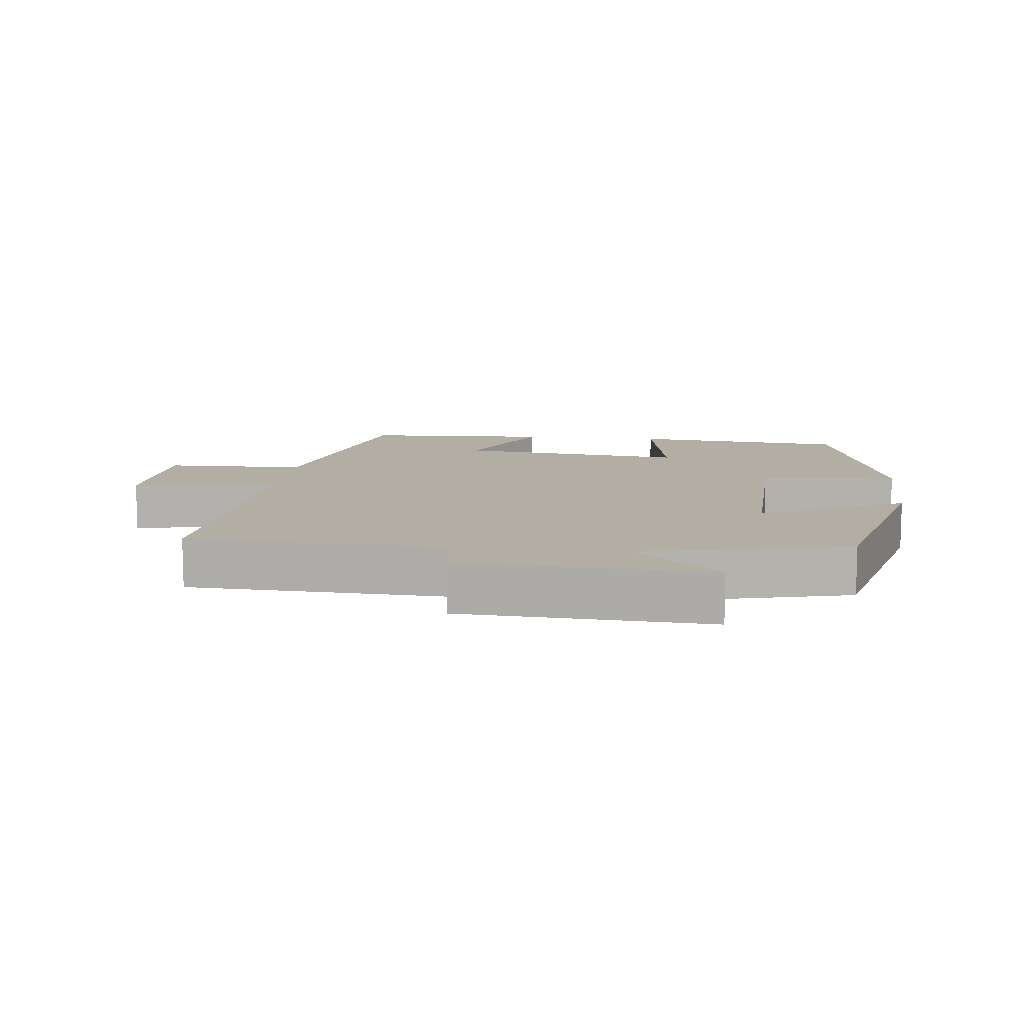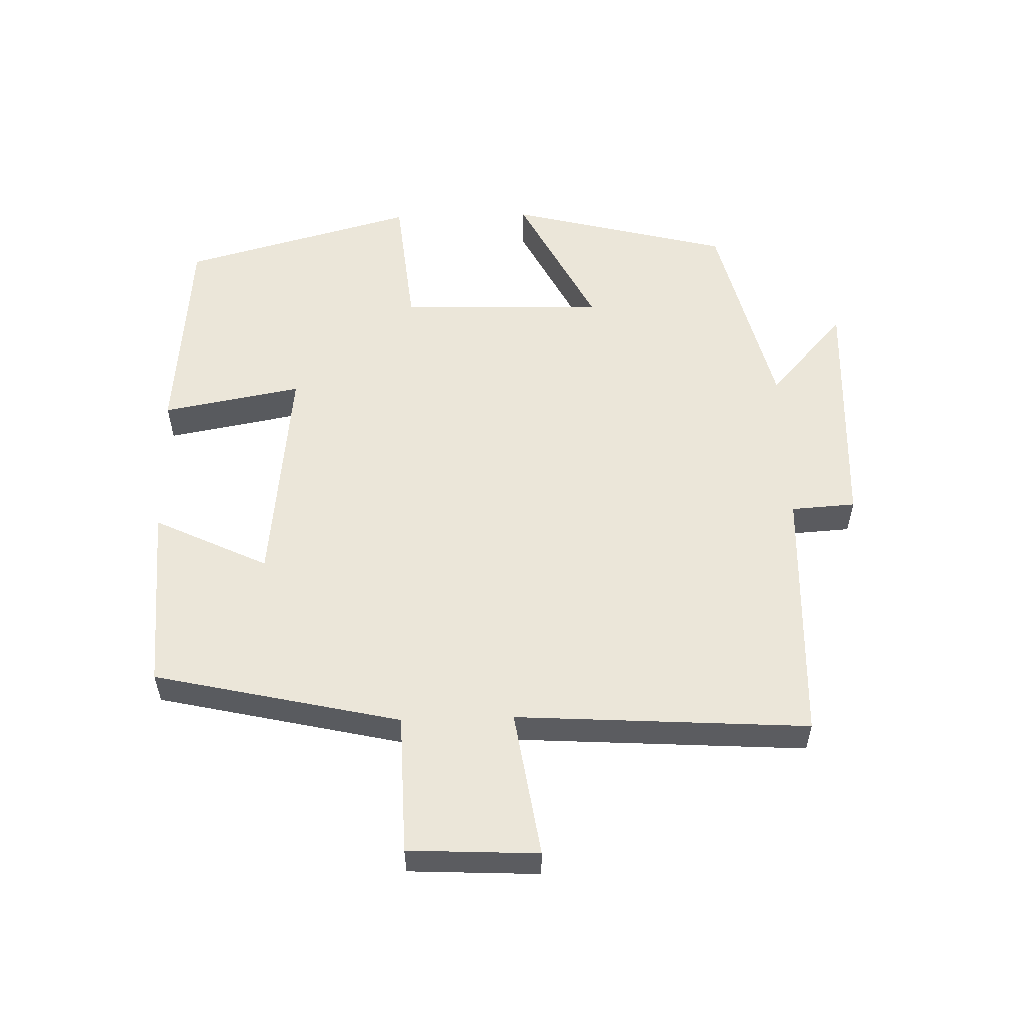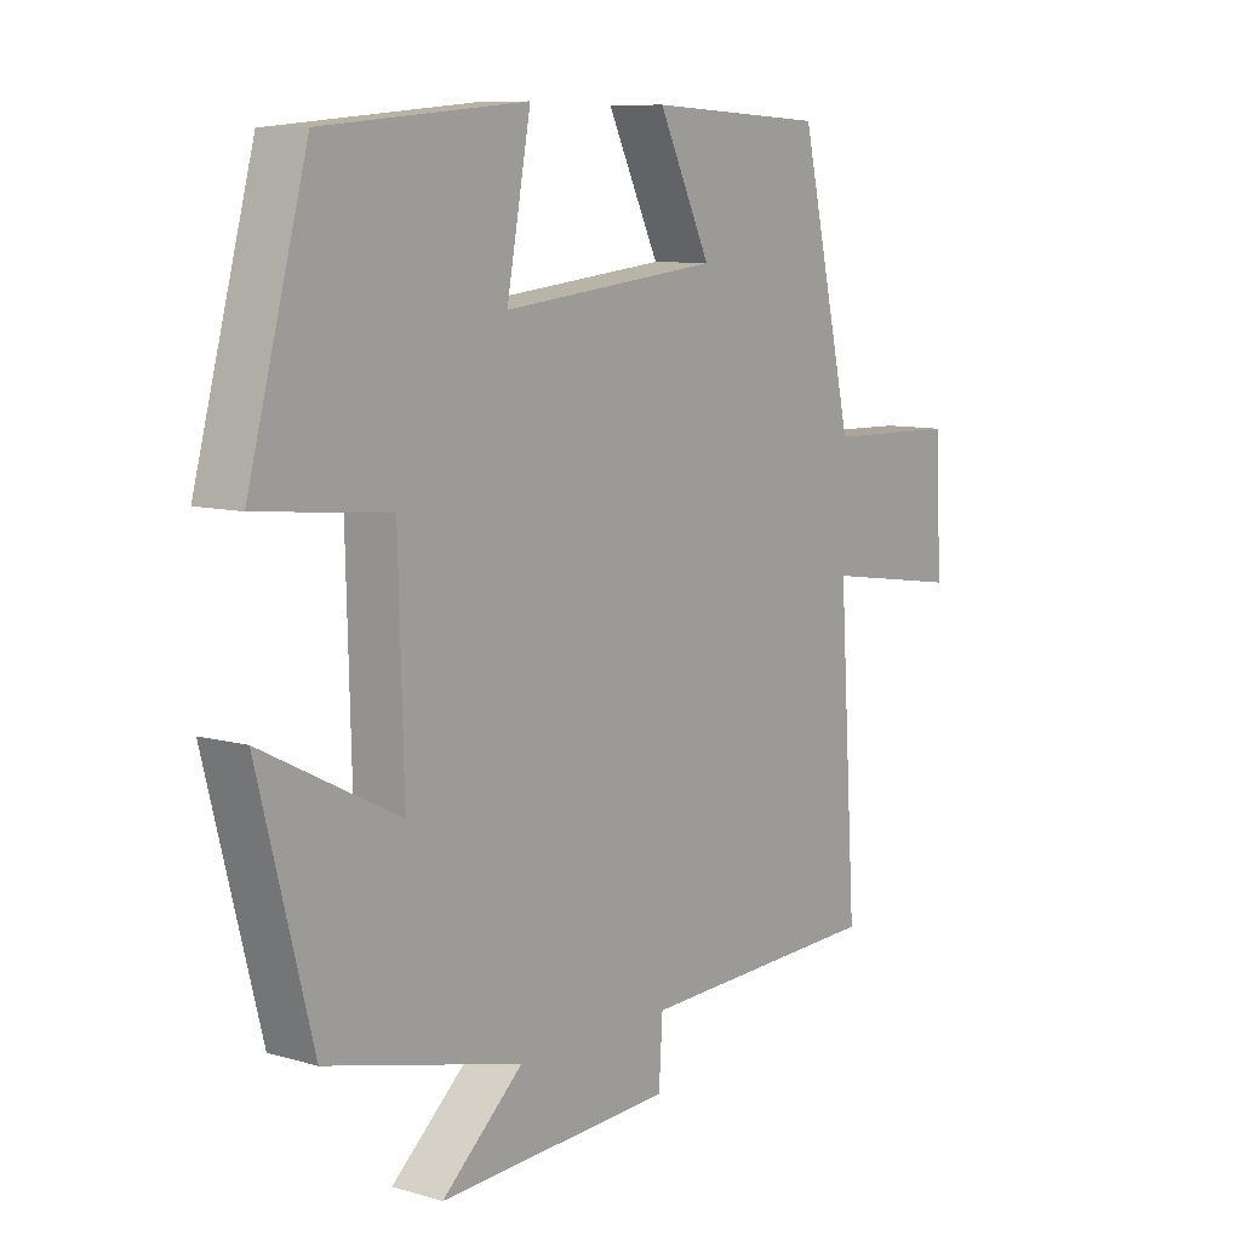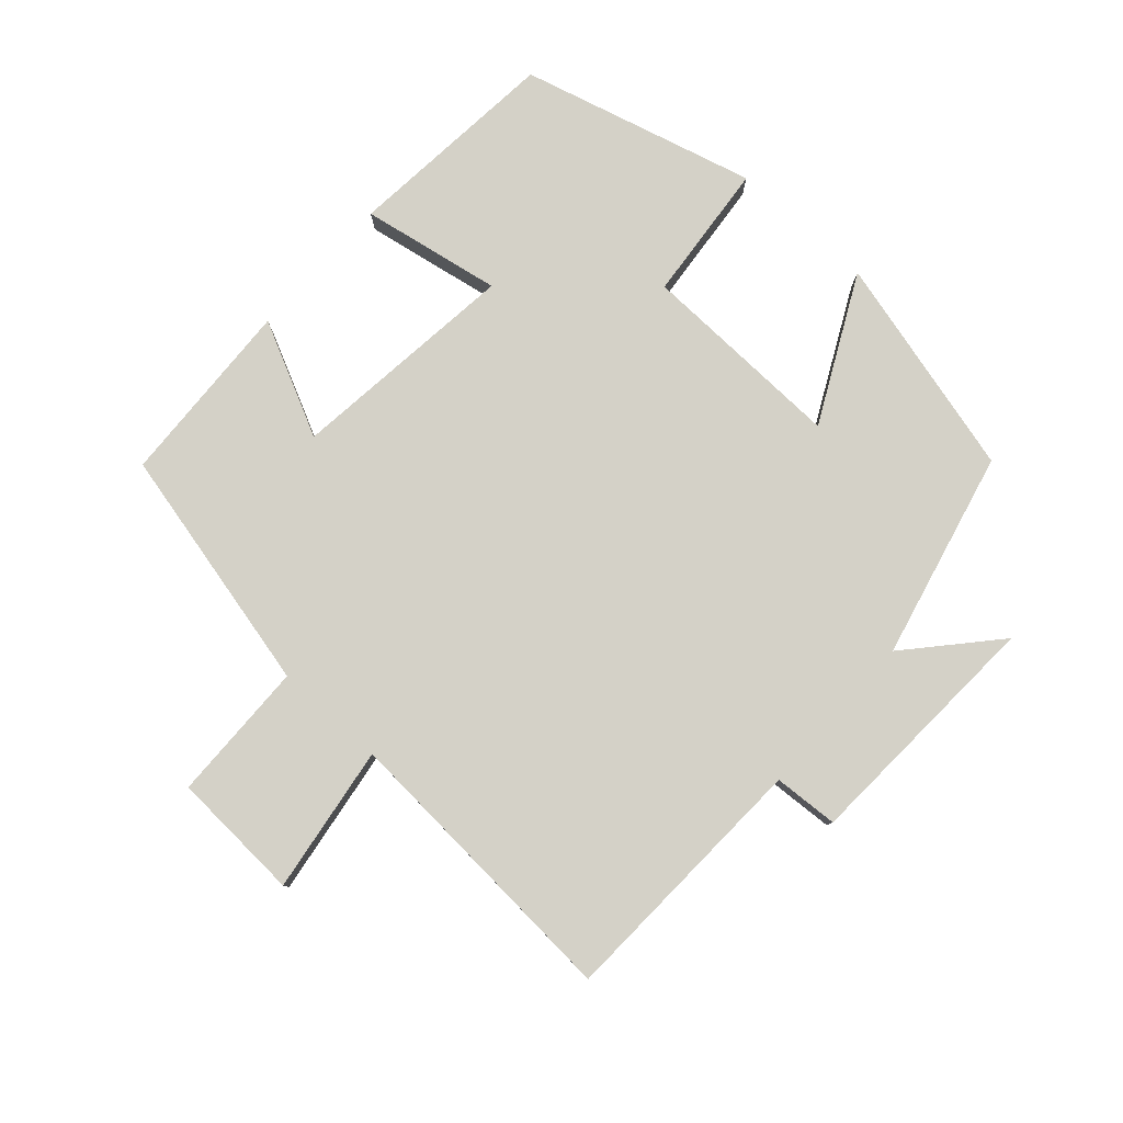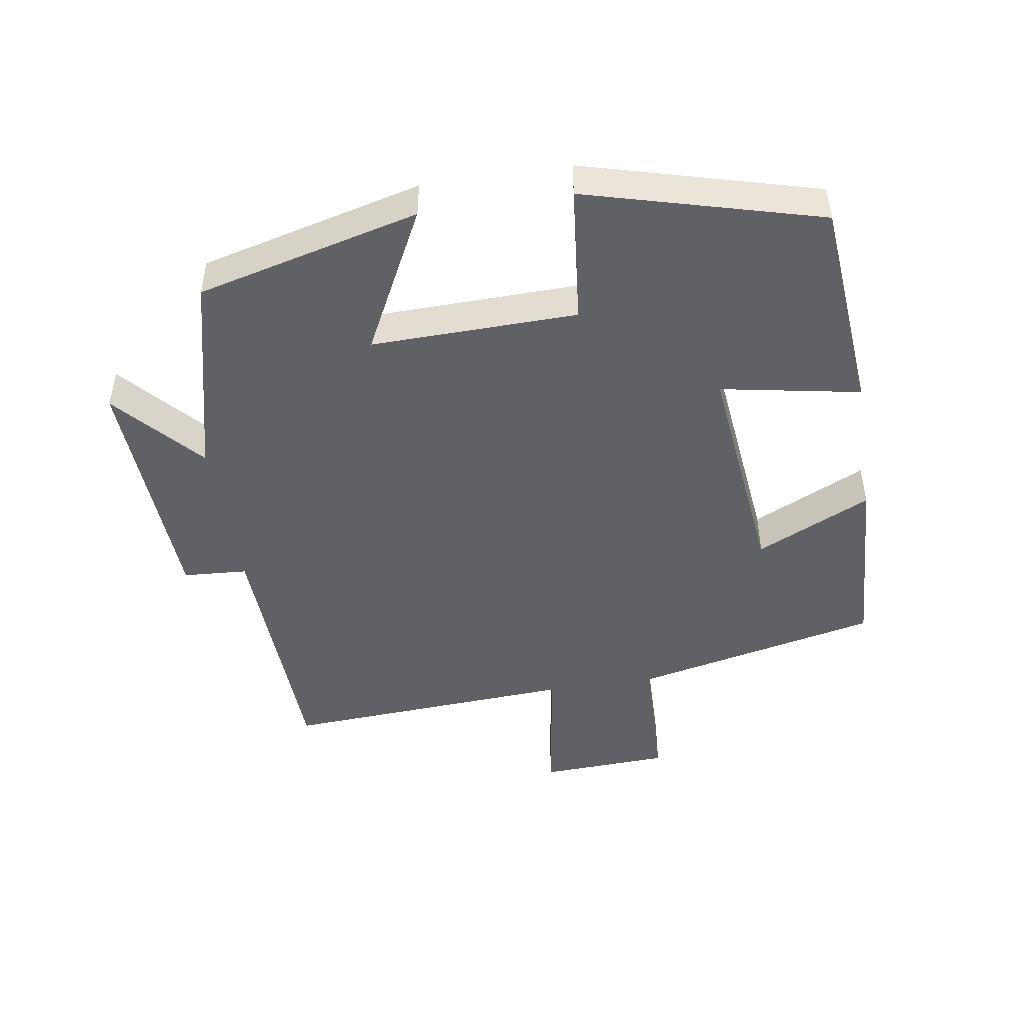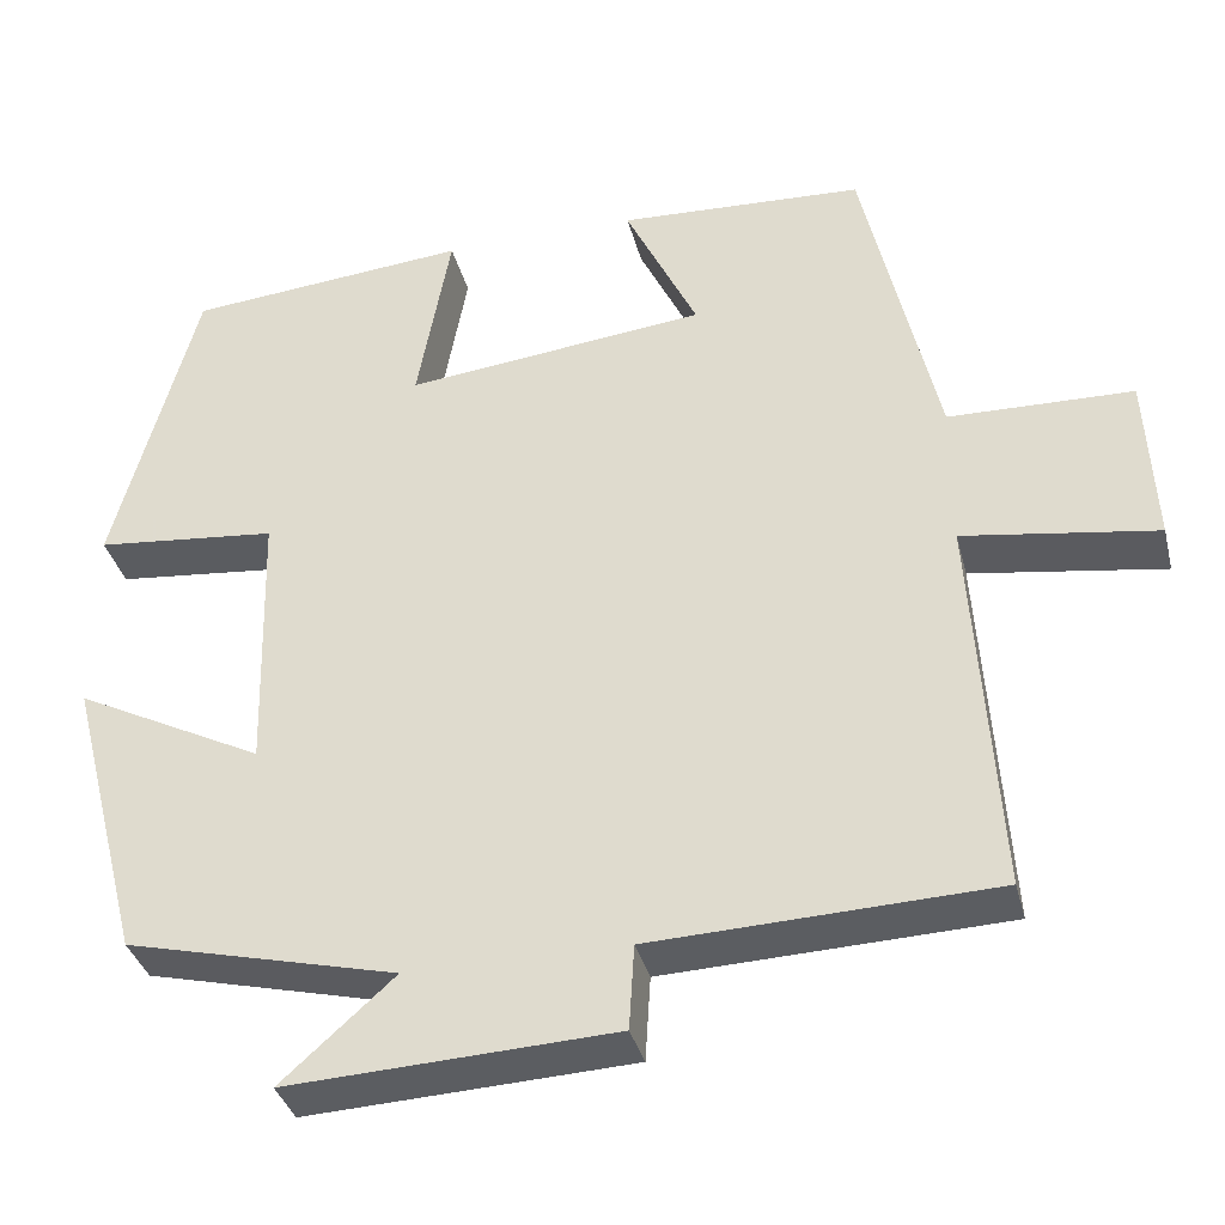
<metadata>
{"format":"obj","ext":"obj","renderer":"f3d","projection":"perspective","resolution":1024,"background":"white","views":[{"elev":11.0,"azim":-173.4,"up":"+Y"},{"elev":55.5,"azim":88.3,"up":"+Y"},{"elev":8.9,"azim":-52.4,"up":"+Z"},{"elev":79.8,"azim":132.1,"up":"+Y"},{"elev":-46.9,"azim":-81.2,"up":"+Y"},{"elev":-35.8,"azim":14.0,"up":"+Z"}]}
</metadata>
<code>
v -0.415 0.07 -0.425
v -0.5 0.07 -0.095
v -0.285 0.07 -0.204
v -0.293 0.07 0.102
v -0.5 0.07 0.123
v -0.406 0.07 0.471
v -0.085 0.07 0.5
v -0.123 0.07 0.292
v 0.219 0.07 0.33
v 0.137 0.07 0.5
v 0.416 0.07 0.486
v 0.5 0.07 0.118
v 0.709 0.07 0.113
v 0.719 0.07 -0.081
v 0.5 0.07 -0.048
v 0.528 0.07 -0.485
v 0.141 0.07 -0.5
v 0.135 0.07 -0.596
v -0.235 0.07 -0.614
v -0.107 0.07 -0.5
v -0.415 0 -0.425
v -0.5 0 -0.095
v -0.285 0 -0.204
v -0.293 0 0.102
v -0.5 0 0.123
v -0.406 0 0.471
v -0.085 0 0.5
v -0.123 0 0.292
v 0.219 0 0.33
v 0.137 0 0.5
v 0.416 0 0.486
v 0.5 0 0.118
v 0.709 0 0.113
v 0.719 0 -0.081
v 0.5 0 -0.048
v 0.528 0 -0.485
v 0.141 0 -0.5
v 0.135 0 -0.596
v -0.235 0 -0.614
v -0.107 0 -0.5
f 17 18 19 20
f 15 16 17 20
f 15 20 1
f 12 13 14 15
f 9 10 11 12
f 8 9 12 15
f 5 6 7 8
f 4 5 8
f 3 4 8 15
f 1 2 3
f 1 3 15
f 40 39 38 37
f 40 37 36 35
f 21 40 35
f 35 34 33 32
f 32 31 30 29
f 35 32 29 28
f 28 27 26 25
f 28 25 24
f 35 28 24 23
f 23 22 21
f 35 23 21
f 1 21 22 2
f 2 22 23 3
f 3 23 24 4
f 4 24 25 5
f 5 25 26 6
f 6 26 27 7
f 7 27 28 8
f 8 28 29 9
f 9 29 30 10
f 10 30 31 11
f 11 31 32 12
f 12 32 33 13
f 13 33 34 14
f 14 34 35 15
f 15 35 36 16
f 16 36 37 17
f 17 37 38 18
f 18 38 39 19
f 19 39 40 20
f 20 40 21 1

</code>
